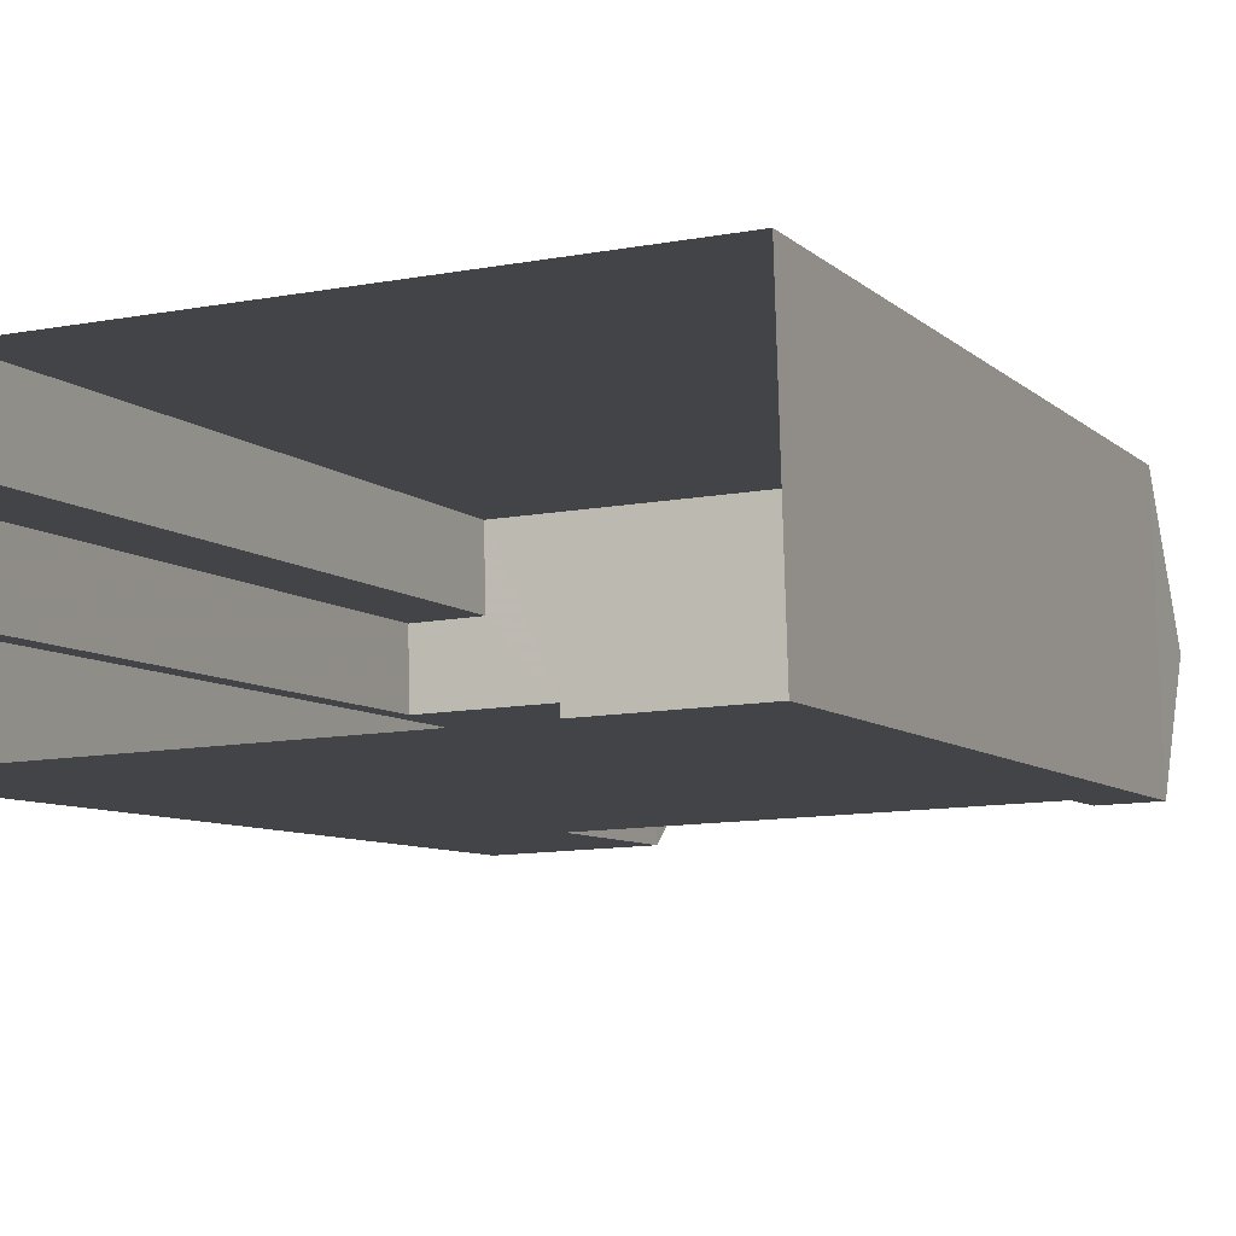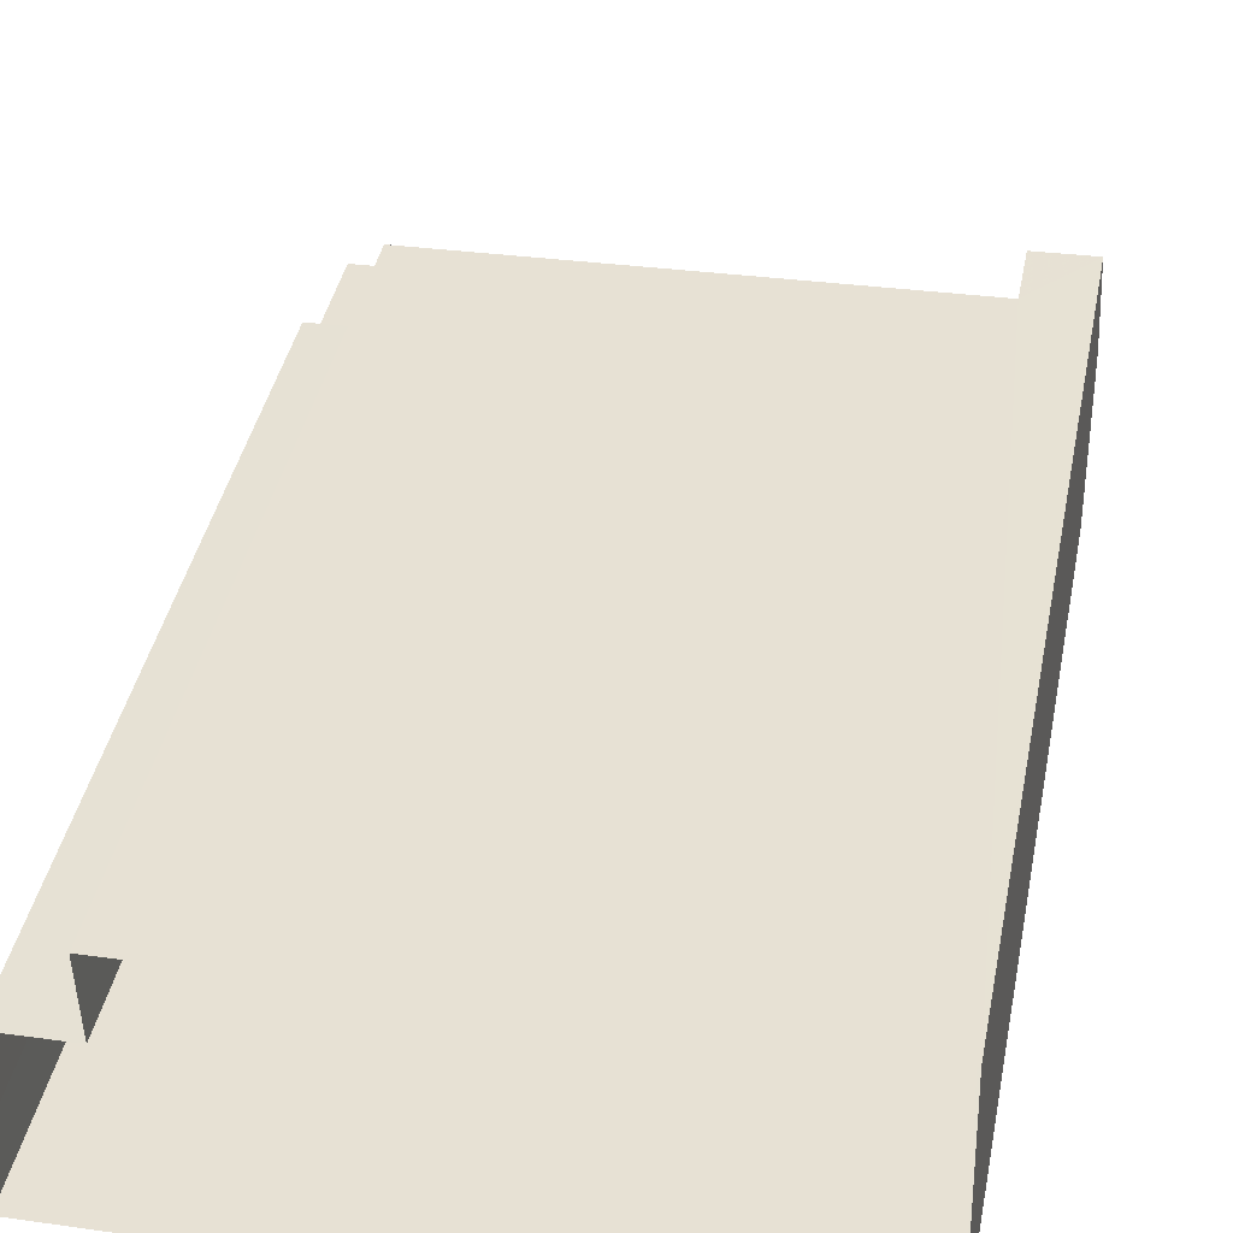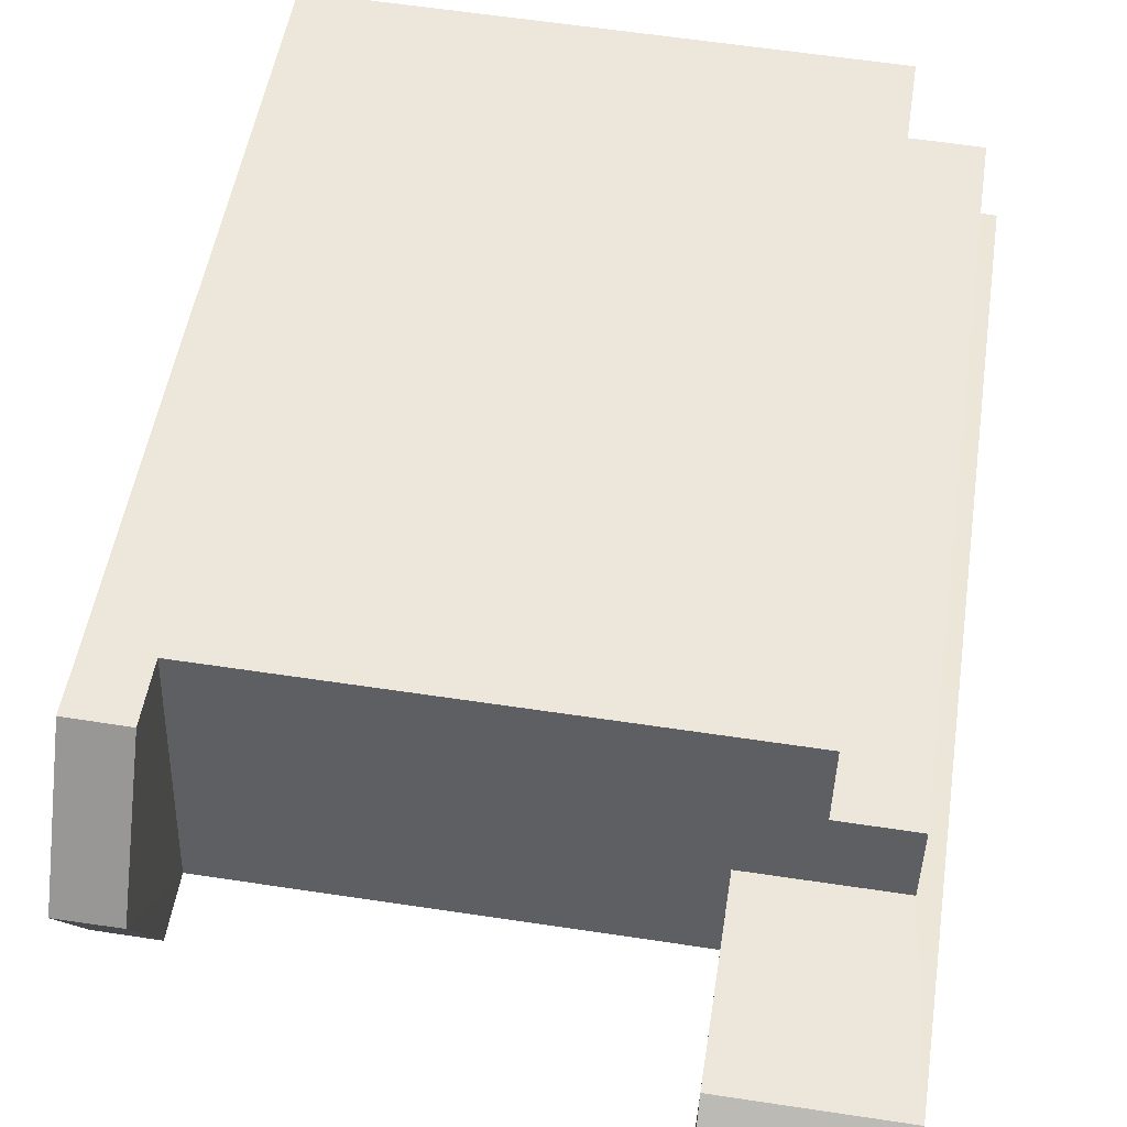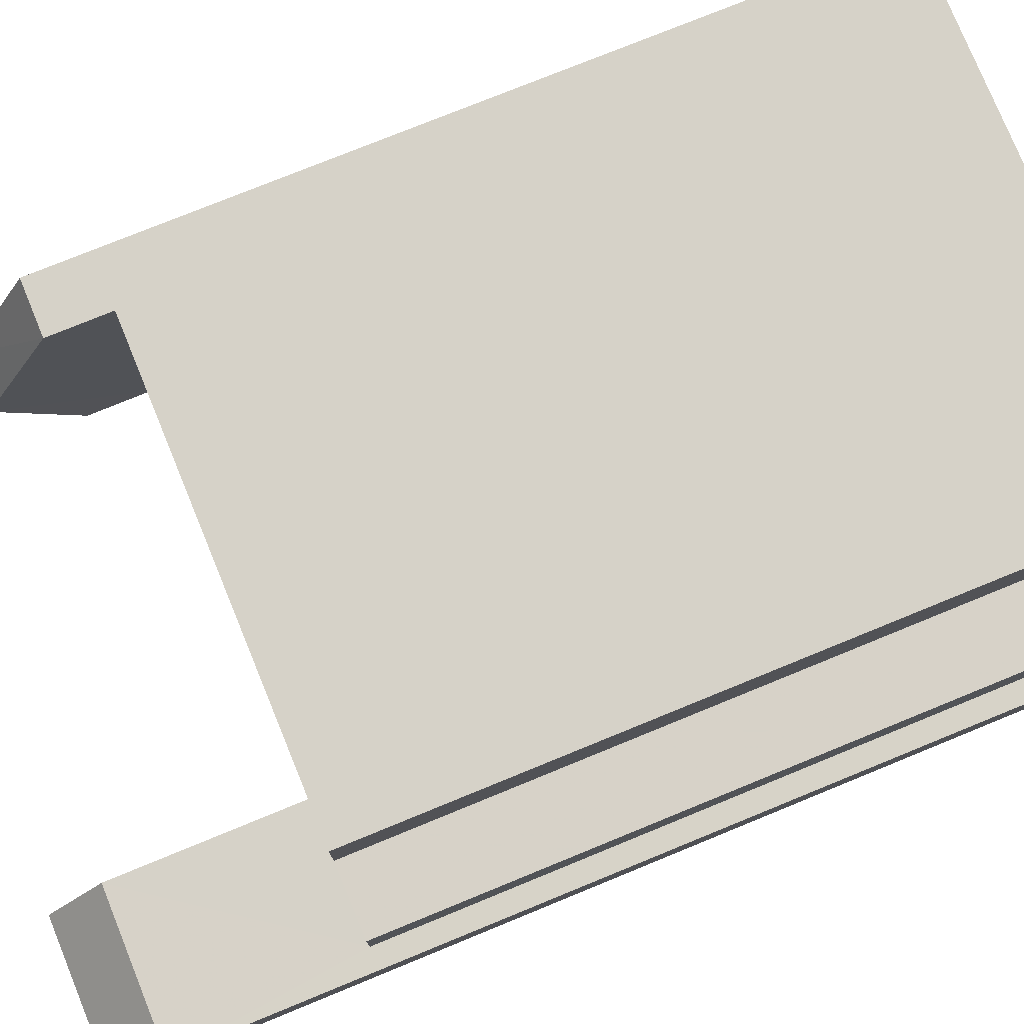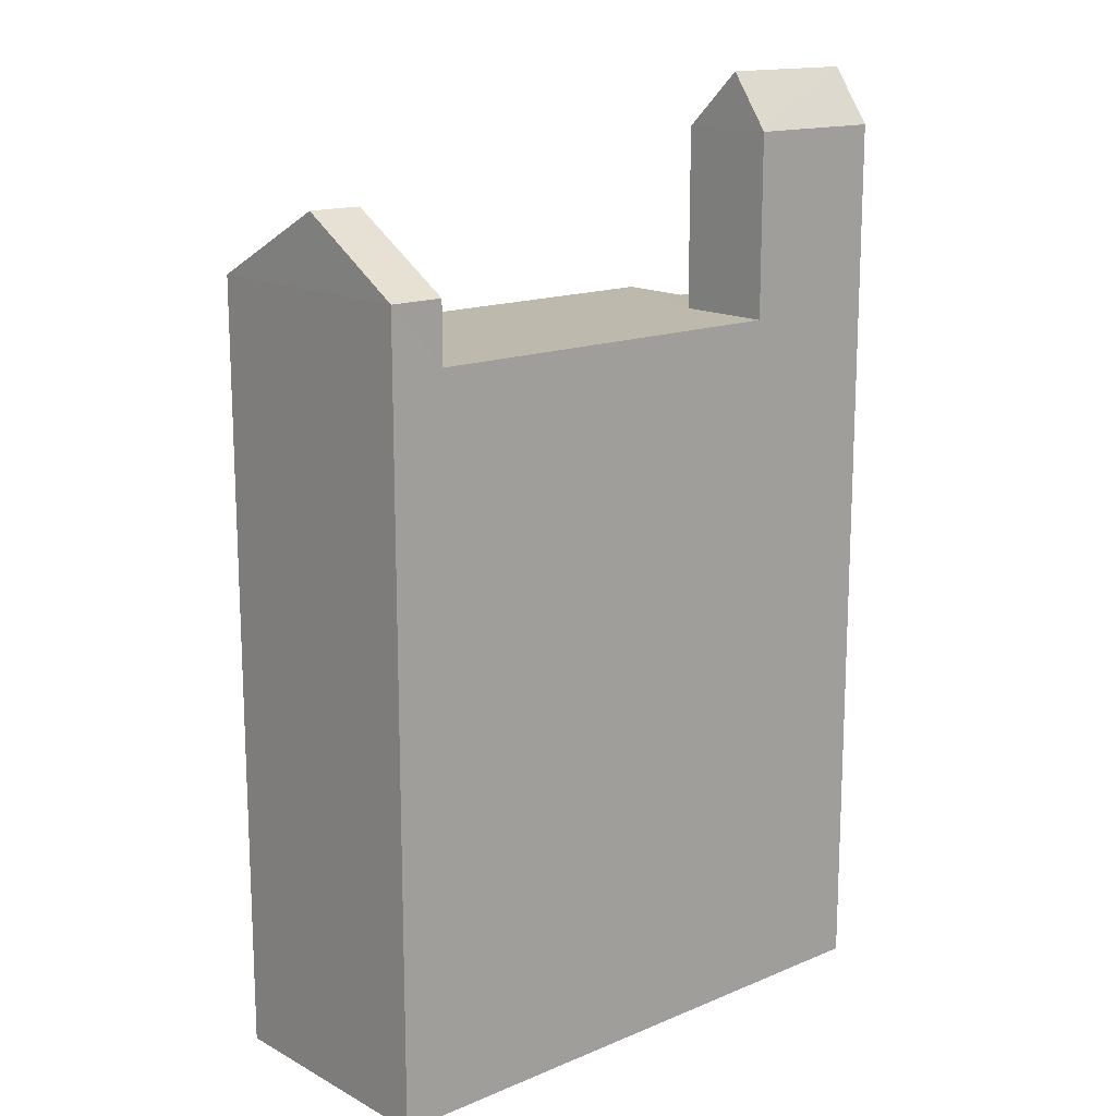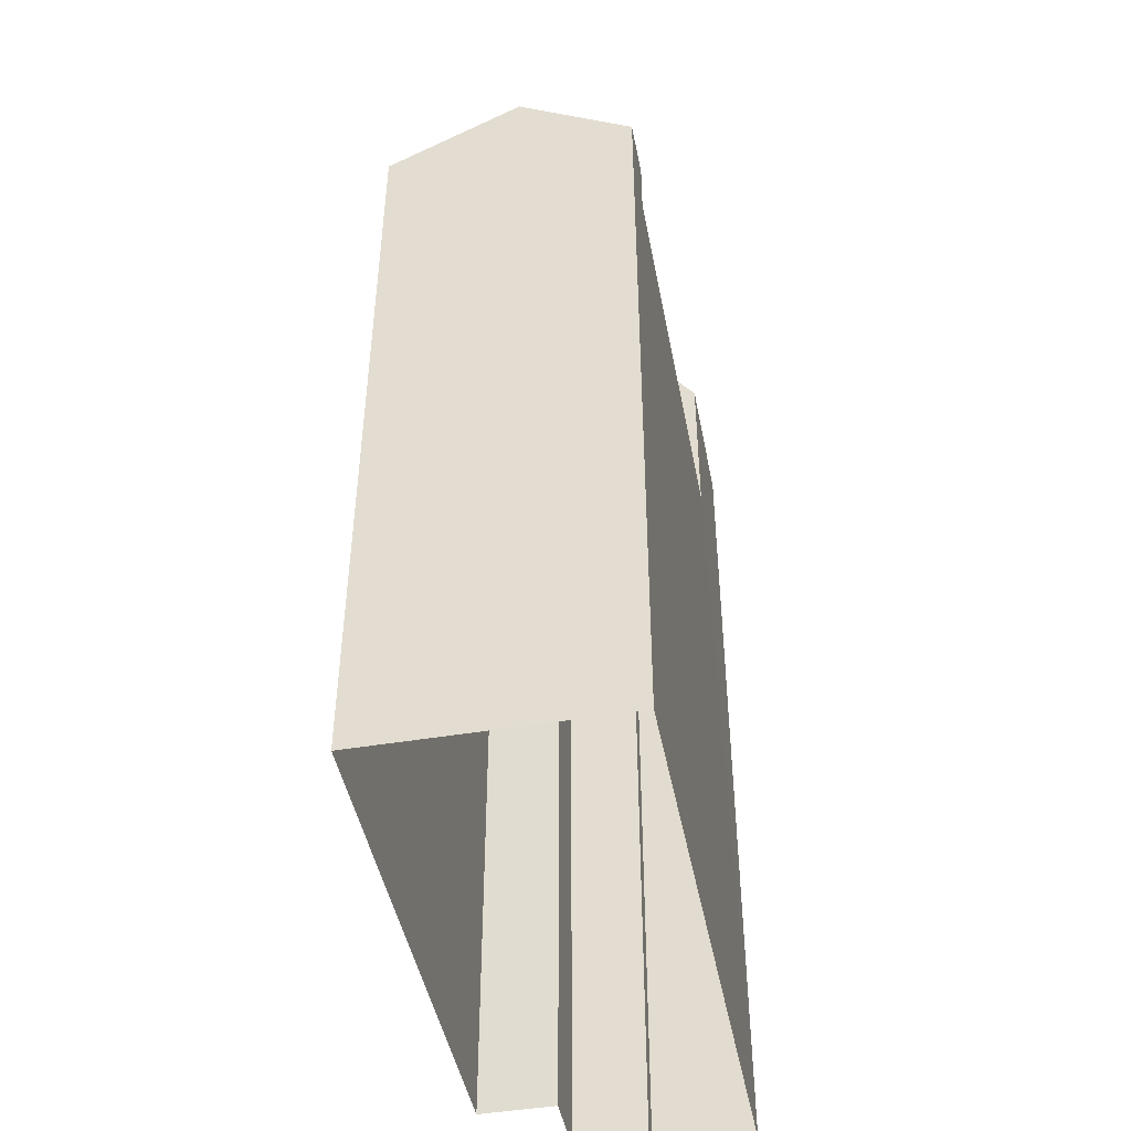
<metadata>
{"format":"obj","ext":"obj","renderer":"f3d","projection":"perspective","resolution":1024,"background":"white","views":[{"elev":-7.3,"azim":-156.5,"up":"+Y"},{"elev":40.8,"azim":-168.8,"up":"+Y"},{"elev":48.4,"azim":8.5,"up":"+Y"},{"elev":76.0,"azim":67.7,"up":"+Y"},{"elev":15.1,"azim":-43.4,"up":"+Z"},{"elev":-45.8,"azim":-81.1,"up":"+Z"}]}
</metadata>
<code>
v -3.719e+05 -1.055e+05 25.6
v -3.719e+05 -1.055e+05 25.6
v -3.719e+05 -1.055e+05 25.6
v -3.719e+05 -1.055e+05 25.6
v -3.719e+05 -1.055e+05 25.6
v -3.719e+05 -1.055e+05 25.6
v -3.719e+05 -1.055e+05 25.6
v -3.719e+05 -1.055e+05 25.6
v -3.719e+05 -1.055e+05 47.42
v -3.719e+05 -1.055e+05 47.42
v -3.719e+05 -1.055e+05 48.76
v -3.719e+05 -1.055e+05 48.76
v -3.719e+05 -1.055e+05 43
v -3.719e+05 -1.055e+05 43
v -3.719e+05 -1.055e+05 43
v -3.719e+05 -1.055e+05 43
v -3.719e+05 -1.055e+05 43
v -3.719e+05 -1.055e+05 43
v -3.719e+05 -1.055e+05 43
v -3.719e+05 -1.055e+05 43
v -3.719e+05 -1.055e+05 47.42
v -3.719e+05 -1.055e+05 47.42
v -3.719e+05 -1.055e+05 44.47
v -3.719e+05 -1.055e+05 44.47
v -3.719e+05 -1.055e+05 46.16
v -3.719e+05 -1.055e+05 46.16
v -3.719e+05 -1.055e+05 44.47
v -3.719e+05 -1.055e+05 44.47
f 1 2 3
f 4 5 1
f 4 1 6
f 3 7 8
f 6 1 8
f 1 3 8
f 9 10 11
f 12 9 11
f 13 14 15
f 16 17 13
f 14 18 15
f 15 18 19
f 15 19 20
f 16 13 15
f 11 21 12
f 11 22 21
f 23 24 25
f 26 23 25
f 25 27 26
f 25 28 27
f 3 2 17
f 16 3 17
f 8 7 10
f 10 22 11
f 10 7 22
f 17 2 1
f 13 17 1
f 24 4 28
f 24 28 25
f 4 6 28
f 21 15 9
f 21 9 12
f 15 20 9
f 14 5 18
f 23 18 24
f 24 18 4
f 18 5 4
f 28 6 19
f 6 8 20
f 28 19 27
f 20 10 9
f 20 8 10
f 19 6 20
f 14 1 5
f 14 13 1
f 7 16 22
f 22 16 21
f 7 3 16
f 21 16 15
f 27 19 26
f 19 18 26
f 18 23 26

</code>
